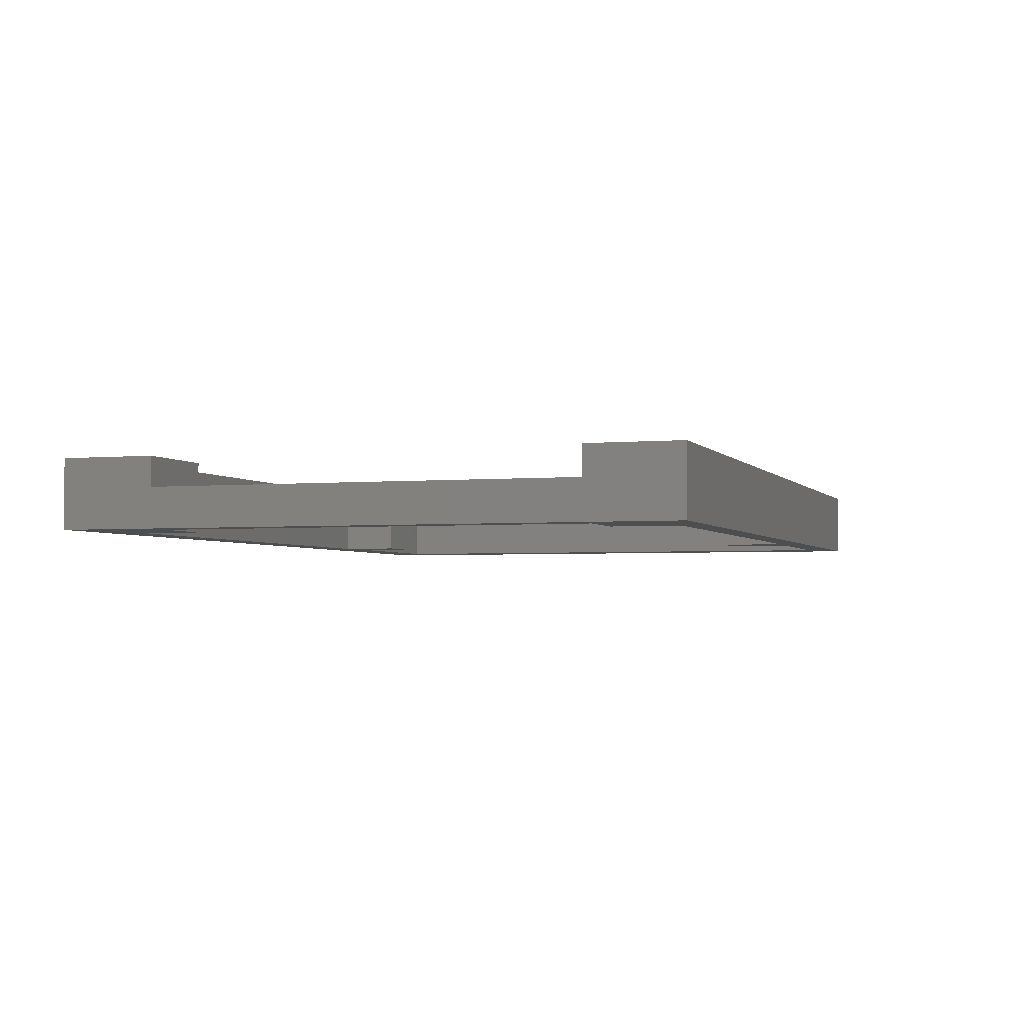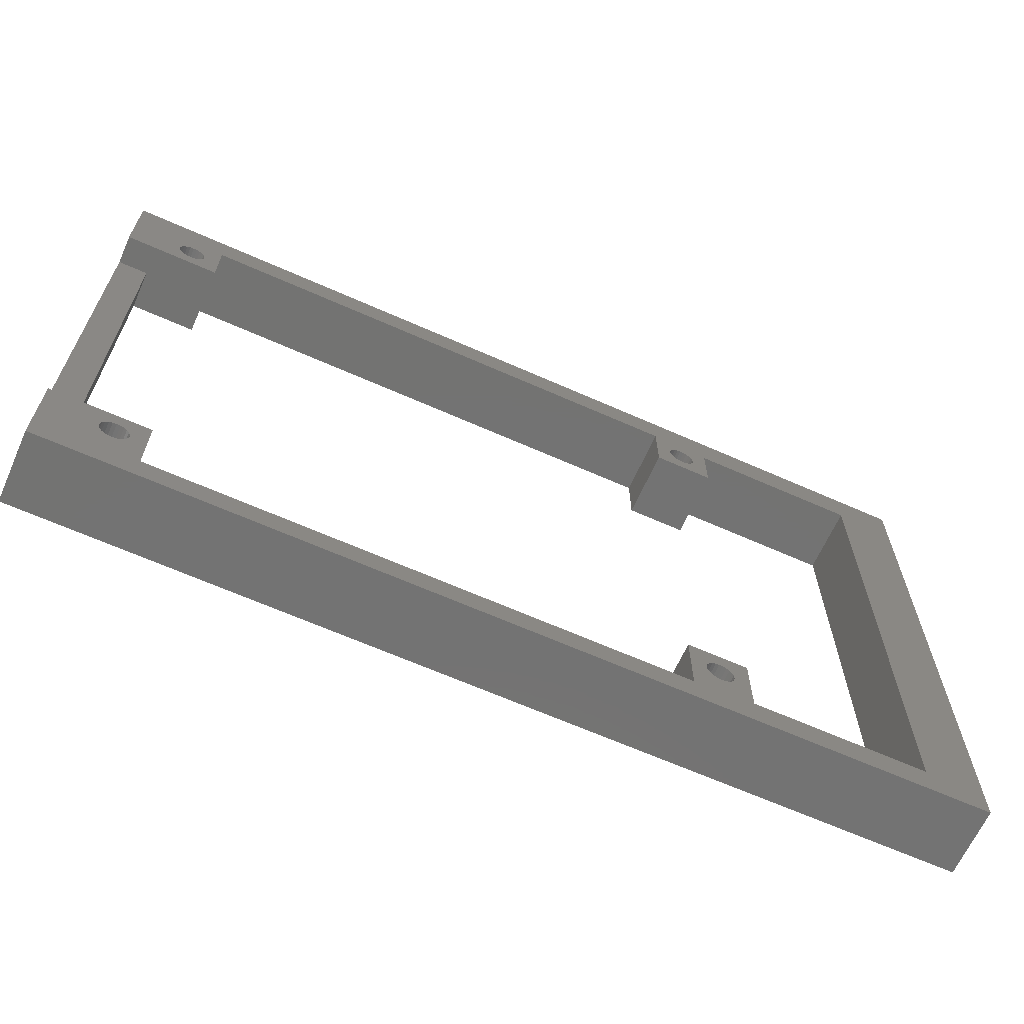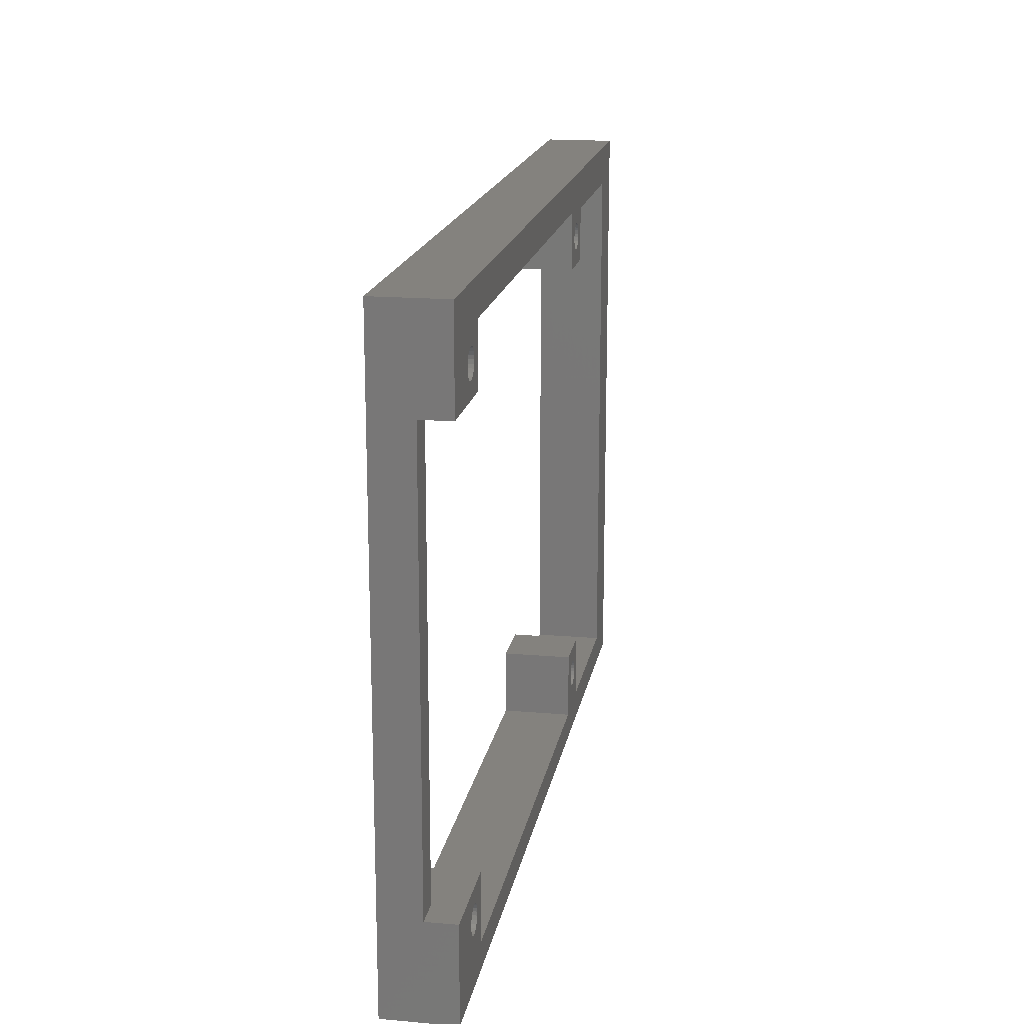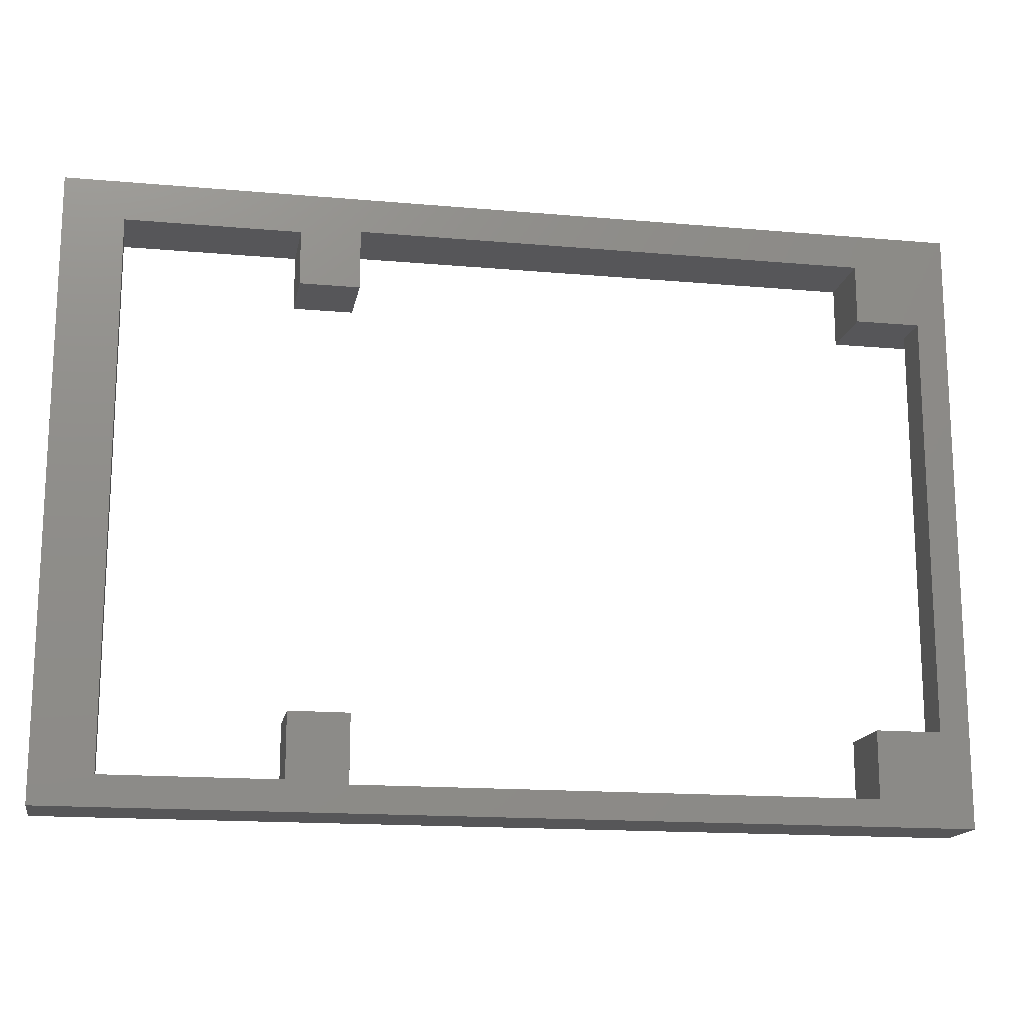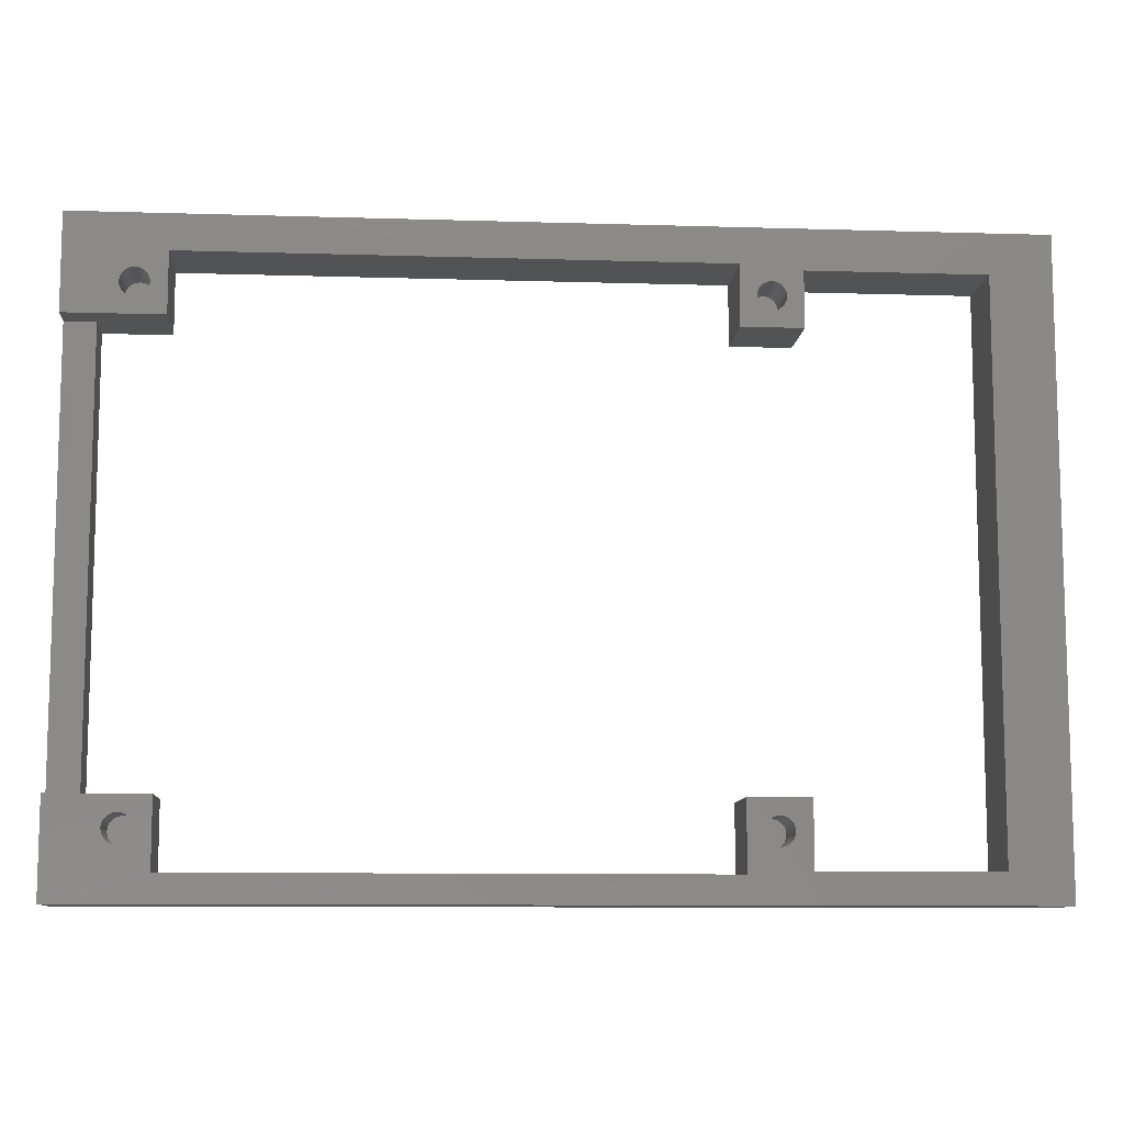
<metadata>
{"format":"stl","ext":"stl","renderer":"f3d","projection":"perspective","resolution":1024,"background":"white","views":[{"elev":-3.0,"azim":-71.8,"up":"+Z"},{"elev":-65.1,"azim":-24.1,"up":"+Y"},{"elev":17.4,"azim":-80.1,"up":"+Y"},{"elev":-16.0,"azim":169.6,"up":"+Y"},{"elev":-9.9,"azim":-4.5,"up":"+Y"}]}
</metadata>
<code>
# stl→obj: 238 verts, 476 faces
v 60.25 3.138 -5
v 60.39 2.8 -5.64e-15
v 60.39 2.8 -5
v 60.25 3.138 -5.64e-15
v 60.39 4.2 -5
v 60.25 3.862 -5.64e-15
v 60.25 3.862 -5
v 60.39 4.2 -5.64e-15
v 60.2 3.5 -5
v 60.2 3.5 -5.64e-15
v 62.59 4.49 -5.64e-15
v 62.81 4.2 -5
v 62.81 4.2 -5.64e-15
v 62.59 4.49 -5
v 60.61 4.49 -5
v 60.61 4.49 -5.64e-15
v 62.56 53.52 0
v 62.27 53.73 -5
v 62.56 53.52 -5
v 62.27 53.73 0
v 60.87 53.69 0
v 60.58 53.46 -5
v 60.87 53.69 -5
v 60.58 53.46 0
v 61.96 4.852 -5.64e-15
v 61.6 4.9 -5
v 61.96 4.852 -5
v 61.6 4.9 -5.64e-15
v 61.93 53.86 0
v 61.56 53.9 -5
v 61.93 53.86 -5
v 61.56 53.9 0
v 60.37 53.17 0
v 60.37 53.17 -5
v 60.24 52.83 -5
v 60.2 52.46 0
v 60.2 52.46 -5
v 60.24 52.83 0
v 62.33 51.31 0
v 62.62 51.54 -5
v 62.33 51.31 -5
v 62.62 51.54 0
v 60.61 2.51 -5.64e-15
v 60.9 2.288 -5
v 60.61 2.51 -5
v 60.9 2.288 -5.64e-15
v 62.95 3.862 -5.64e-15
v 63 3.5 -5
v 63 3.5 -5.64e-15
v 62.95 3.862 -5
v 63 52.54 0
v 62.96 52.17 -5
v 62.96 52.17 0
v 63 52.54 -5
v 61.2 53.84 -5
v 61.2 53.84 0
v 62.95 3.138 -5.64e-15
v 62.81 2.8 -5
v 62.81 2.8 -5.64e-15
v 62.95 3.138 -5
v 61.96 2.148 -5.64e-15
v 62.3 2.288 -5
v 61.96 2.148 -5
v 62.3 2.288 -5.64e-15
v 60.9 4.712 -5
v 61.24 2.148 -5
v 61.24 4.852 -5
v 61.6 2.1 -5
v 62.3 4.712 -5
v 62.59 2.51 -5
v 61.24 4.852 -5.64e-15
v 62.79 53.23 0
v 62.94 52.9 -5
v 62.94 52.9 0
v 62.79 53.23 -5
v 62.59 2.51 -5.64e-15
v 61.6 2.1 -5.64e-15
v 62.83 51.83 0
v 62.83 51.83 -5
v 4.952 52.86 0
v 5 52.5 -5
v 5 52.5 0
v 4.952 52.86 -5
v 60.26 52.1 -5
v 60.41 51.77 -5
v 60.64 51.48 -5
v 60.93 51.27 -5
v 61.27 51.14 -5
v 61.64 51.1 -5
v 62 51.16 -5
v 60.64 51.48 0
v 60.41 51.77 0
v 61.27 51.14 0
v 61.64 51.1 0
v 62 51.16 0
v 60.26 52.1 0
v 2.9 53.71 0
v 2.61 53.49 -5
v 2.9 53.71 -5
v 2.61 53.49 0
v 4.952 52.14 0
v 4.812 51.8 -5
v 4.812 51.8 0
v 4.952 52.14 -5
v 60.93 51.27 0
v 2.61 51.51 0
v 2.9 51.29 -5
v 2.61 51.51 -5
v 2.9 51.29 0
v 2.2 52.5 -5
v 2.248 52.14 0
v 2.248 52.14 -5
v 2.2 52.5 0
v 4.3 53.71 0
v 3.962 53.85 -5
v 4.3 53.71 -5
v 3.962 53.85 0
v 2.388 51.8 0
v 2.388 51.8 -5
v 4.812 53.2 0
v 4.812 53.2 -5
v 3.238 51.15 -5
v 3.238 51.15 0
v 4.59 53.49 0
v 4.59 53.49 -5
v 3.6 51.1 -5
v 3.6 51.1 0
v 3.6 53.9 -5
v 3.6 53.9 0
v 3.238 53.85 0
v 3.238 53.85 -5
v 2.248 52.86 -5
v 2.248 52.86 0
v 2.388 53.2 0
v 2.388 53.2 -5
v 3.962 51.15 -5
v 3.962 51.15 0
v 4.3 51.29 -5
v 4.59 51.51 -5
v 3.57 4.9 -5.64e-15
v 3.209 4.844 -5
v 3.57 4.9 -5
v 3.209 4.844 -5.64e-15
v 4.96 3.166 -5.64e-15
v 4.827 2.826 -5
v 4.827 2.826 -5.64e-15
v 4.96 3.166 -5
v 0.02214 6.5 -3
v -3 49.5 -3
v -3 6.5 -3
v 0.02214 49.5 -3
v 4.3 51.29 0
v 4.59 51.51 0
v 4.797 4.225 -5.64e-15
v 4.944 3.891 -5
v 4.944 3.891 -5.64e-15
v 4.797 4.225 -5
v 3.934 4.86 -5.64e-15
v 3.934 4.86 -5
v 4.274 4.727 -5.64e-15
v 4.274 4.727 -5
v -3 6.5 -5.64e-15
v 0.02214 6.5 0
v 0.02214 49.5 0
v -3 49.5 0
v 3.991 2.156 -5.64e-15
v 4.325 2.303 -5
v 3.991 2.156 -5
v 4.325 2.303 -5.64e-15
v 2.2 3.47 -5
v 2.256 3.109 -5.64e-15
v 2.256 3.109 -5
v 2.2 3.47 -5.64e-15
v 2.403 2.775 -5
v 2.631 2.489 -5.64e-15
v 2.631 2.489 -5
v 2.403 2.775 -5.64e-15
v 4.611 2.531 -5
v 4.611 2.531 -5.64e-15
v 4.569 4.511 -5.64e-15
v 4.569 4.511 -5
v 2.875 4.697 -5
v 2.875 4.697 -5.64e-15
v 5 3.53 -5.64e-15
v 5 3.53 -5
v 2.926 2.273 -5
v 2.926 2.273 -5.64e-15
v 3.63 2.1 -5.64e-15
v 3.63 2.1 -5
v 2.589 4.469 -5
v 2.373 4.174 -5.64e-15
v 2.373 4.174 -5
v 2.589 4.469 -5.64e-15
v 2.24 3.834 -5.64e-15
v 2.24 3.834 -5
v 3.266 2.14 -5
v 3.266 2.14 -5.64e-15
v 60.9 4.712 -5.64e-15
v 64.6 6.5 -7
v 58.6 -0.2916 -7
v 58.6 6.5 -7
v -3 59 -7
v 0.02214 49.5 -7
v -3 -3 -7
v 6.6 55.5 -7
v 88 59 -7
v 58.6 55.5 -7
v 64.6 54.99 -7
v 58.6 49.5 -7
v 82 54.99 -7
v 82 0.01049 -7
v 6.6 -0.2916 -7
v 88 -3 -7
v 0.02214 6.5 -7
v 6.6 6.5 -7
v 64.6 0.01049 -7
v 64.6 49.5 -7
v 6.6 49.5 -7
v 61.24 2.148 -5.64e-15
v 62.3 4.712 -5.64e-15
v -3 59 0
v -3 -3 0
v 82 54.99 0
v 64.6 54.99 0
v 64.6 49.5 0
v 88 -3 0
v 88 59 0
v 6.6 -0.2916 0
v 6.6 6.5 0
v 82 0.01049 0
v 58.6 -0.2916 0
v 64.6 0.01049 0
v 6.6 49.5 0
v 58.6 49.5 0
v 6.6 55.5 0
v 64.6 6.5 -1.41e-15
v 58.6 55.5 0
v 58.6 6.5 -4.23e-15
f 1 2 3
f 2 1 4
f 5 6 7
f 6 5 8
f 9 4 1
f 4 9 10
f 11 12 13
f 12 11 14
f 15 8 5
f 8 15 16
f 17 18 19
f 18 17 20
f 21 22 23
f 22 21 24
f 25 26 27
f 26 25 28
f 29 30 31
f 30 29 32
f 22 33 34
f 33 22 24
f 35 36 37
f 36 35 38
f 39 40 41
f 40 39 42
f 43 44 45
f 44 43 46
f 47 48 49
f 48 47 50
f 51 52 53
f 52 51 54
f 32 55 30
f 55 32 56
f 57 58 59
f 58 57 60
f 61 62 63
f 62 61 64
f 1 7 9
f 7 1 3
f 7 3 5
f 5 3 45
f 5 45 15
f 15 45 44
f 15 44 65
f 65 44 66
f 65 66 67
f 67 66 68
f 67 68 26
f 26 68 63
f 26 63 27
f 27 63 62
f 27 62 69
f 69 62 70
f 69 70 14
f 14 70 58
f 14 58 12
f 12 58 60
f 12 60 50
f 50 60 48
f 28 67 26
f 67 28 71
f 13 50 47
f 50 13 12
f 3 43 45
f 43 3 2
f 72 73 74
f 73 72 75
f 59 70 76
f 70 59 58
f 77 63 68
f 63 77 61
f 78 40 42
f 40 78 79
f 34 38 35
f 38 34 33
f 53 79 78
f 79 53 52
f 80 81 82
f 81 80 83
f 56 23 55
f 23 56 21
f 84 35 37
f 35 84 34
f 34 84 85
f 34 85 22
f 22 85 86
f 22 86 23
f 23 86 87
f 23 87 55
f 55 87 88
f 55 88 30
f 30 88 89
f 30 89 31
f 31 89 90
f 31 90 18
f 18 90 41
f 18 41 19
f 19 41 40
f 19 40 75
f 75 40 79
f 75 79 73
f 73 79 52
f 73 52 54
f 85 91 86
f 91 85 92
f 93 89 88
f 89 93 94
f 17 75 72
f 75 17 19
f 95 41 90
f 41 95 39
f 74 54 51
f 54 74 73
f 37 96 84
f 96 37 36
f 97 98 99
f 98 97 100
f 101 102 103
f 102 101 104
f 84 92 85
f 92 84 96
f 91 87 86
f 87 91 105
f 94 90 89
f 90 94 95
f 106 107 108
f 107 106 109
f 110 111 112
f 111 110 113
f 105 88 87
f 88 105 93
f 114 115 116
f 115 114 117
f 20 31 18
f 31 20 29
f 112 118 119
f 118 112 111
f 120 83 80
f 83 120 121
f 109 122 107
f 122 109 123
f 124 121 120
f 121 124 125
f 123 126 122
f 126 123 127
f 124 116 125
f 116 124 114
f 117 128 115
f 128 117 129
f 130 99 131
f 99 130 97
f 132 113 110
f 113 132 133
f 98 134 135
f 134 98 100
f 127 136 126
f 136 127 137
f 82 104 101
f 104 82 81
f 135 133 132
f 133 135 134
f 119 106 108
f 106 119 118
f 112 132 110
f 132 112 119
f 132 119 135
f 135 119 98
f 98 119 108
f 98 108 99
f 99 108 107
f 99 107 131
f 131 107 122
f 131 122 128
f 128 122 126
f 128 126 136
f 128 136 115
f 115 136 116
f 116 136 138
f 116 138 125
f 125 138 139
f 125 139 102
f 125 102 121
f 121 102 83
f 83 102 104
f 83 104 81
f 129 131 128
f 131 129 130
f 140 141 142
f 141 140 143
f 144 145 146
f 145 144 147
f 148 149 150
f 149 148 151
f 152 139 138
f 139 152 153
f 154 155 156
f 155 154 157
f 137 138 136
f 138 137 152
f 158 142 159
f 142 158 140
f 160 159 161
f 159 160 158
f 162 148 150
f 148 162 163
f 103 139 153
f 139 103 102
f 164 149 151
f 149 164 165
f 166 167 168
f 167 166 169
f 170 171 172
f 171 170 173
f 174 175 176
f 175 174 177
f 146 178 179
f 178 146 145
f 180 161 181
f 161 180 160
f 143 182 141
f 182 143 183
f 169 178 167
f 178 169 179
f 184 147 144
f 147 184 185
f 172 177 174
f 177 172 171
f 175 186 176
f 186 175 187
f 188 168 189
f 168 188 166
f 190 191 192
f 191 190 193
f 192 194 195
f 194 192 191
f 156 185 184
f 185 156 155
f 187 196 186
f 196 187 197
f 195 173 170
f 173 195 194
f 172 195 170
f 195 172 192
f 192 172 174
f 192 174 190
f 190 174 176
f 190 176 182
f 182 176 186
f 182 186 141
f 141 186 196
f 141 196 142
f 142 196 189
f 142 189 159
f 159 189 168
f 159 168 161
f 161 168 167
f 161 167 181
f 181 167 178
f 181 178 157
f 157 178 145
f 157 145 155
f 155 145 147
f 155 147 185
f 197 189 196
f 189 197 188
f 180 157 154
f 157 180 181
f 183 190 182
f 190 183 193
f 198 15 65
f 15 198 16
f 199 200 201
f 202 203 204
f 203 202 205
f 205 202 206
f 205 206 207
f 207 206 208
f 207 208 209
f 208 206 210
f 210 206 211
f 204 212 213
f 212 204 214
f 214 204 203
f 212 214 215
f 213 212 200
f 213 200 216
f 216 200 199
f 213 216 211
f 213 211 206
f 217 209 208
f 218 203 205
f 46 66 44
f 66 46 219
f 11 69 14
f 69 11 220
f 221 149 165
f 162 204 222
f 204 162 150
f 204 150 202
f 202 150 149
f 202 149 221
f 49 60 57
f 60 49 48
f 64 70 62
f 70 64 76
f 7 10 9
f 10 7 6
f 223 208 210
f 208 223 224
f 208 225 217
f 225 208 224
f 219 68 66
f 68 219 77
f 220 27 69
f 27 220 25
f 206 226 213
f 226 206 227
f 221 206 202
f 206 221 227
f 215 228 212
f 228 215 229
f 230 210 211
f 210 230 223
f 228 200 212
f 200 228 231
f 232 211 216
f 211 232 230
f 226 204 213
f 204 226 222
f 233 203 218
f 203 233 151
f 151 233 164
f 225 209 217
f 209 225 234
f 205 233 218
f 233 205 235
f 199 232 216
f 232 199 236
f 203 148 214
f 148 203 151
f 148 215 214
f 215 148 229
f 229 148 163
f 234 92 237
f 92 234 91
f 91 234 105
f 105 234 225
f 237 92 96
f 237 96 36
f 105 225 93
f 93 225 94
f 94 225 95
f 95 225 39
f 39 225 42
f 42 225 78
f 78 225 53
f 53 225 51
f 222 187 162
f 187 222 228
f 228 222 226
f 162 187 175
f 162 175 177
f 162 177 163
f 163 177 171
f 163 171 173
f 187 228 197
f 197 228 188
f 188 228 166
f 166 228 169
f 169 228 179
f 179 228 146
f 146 228 144
f 144 228 184
f 228 226 231
f 231 226 232
f 231 232 46
f 231 46 43
f 231 43 2
f 231 2 238
f 238 2 4
f 238 4 10
f 46 232 219
f 219 232 77
f 77 232 61
f 61 232 64
f 64 232 76
f 76 232 59
f 59 232 57
f 57 232 49
f 232 226 230
f 230 226 223
f 164 221 165
f 221 164 134
f 221 134 100
f 221 100 97
f 221 97 235
f 221 235 227
f 134 164 133
f 133 164 113
f 235 97 130
f 235 130 129
f 235 129 117
f 235 117 114
f 235 114 124
f 235 124 120
f 235 120 80
f 235 80 82
f 235 82 233
f 227 235 237
f 227 237 224
f 224 237 56
f 56 237 21
f 21 237 24
f 24 237 33
f 33 237 38
f 38 237 36
f 224 56 32
f 224 32 29
f 224 29 20
f 224 20 17
f 224 17 72
f 224 72 74
f 224 74 51
f 224 51 225
f 227 224 223
f 227 223 226
f 238 198 236
f 198 238 16
f 16 238 8
f 8 238 6
f 6 238 10
f 236 198 71
f 236 71 28
f 236 28 25
f 236 25 220
f 236 220 11
f 236 11 13
f 236 13 47
f 236 47 49
f 236 49 232
f 164 111 113
f 111 164 118
f 118 164 106
f 106 164 109
f 109 164 233
f 109 233 123
f 123 233 127
f 127 233 137
f 137 233 152
f 152 233 153
f 153 233 103
f 103 233 101
f 101 233 82
f 163 183 229
f 183 163 193
f 193 163 191
f 191 163 194
f 194 163 173
f 229 183 143
f 229 143 140
f 229 140 158
f 229 158 160
f 229 160 180
f 229 180 154
f 229 154 156
f 229 156 184
f 229 184 228
f 238 199 201
f 199 238 236
f 237 205 207
f 205 237 235
f 237 209 234
f 209 237 207
f 231 201 200
f 201 231 238
f 71 65 67
f 65 71 198

</code>
